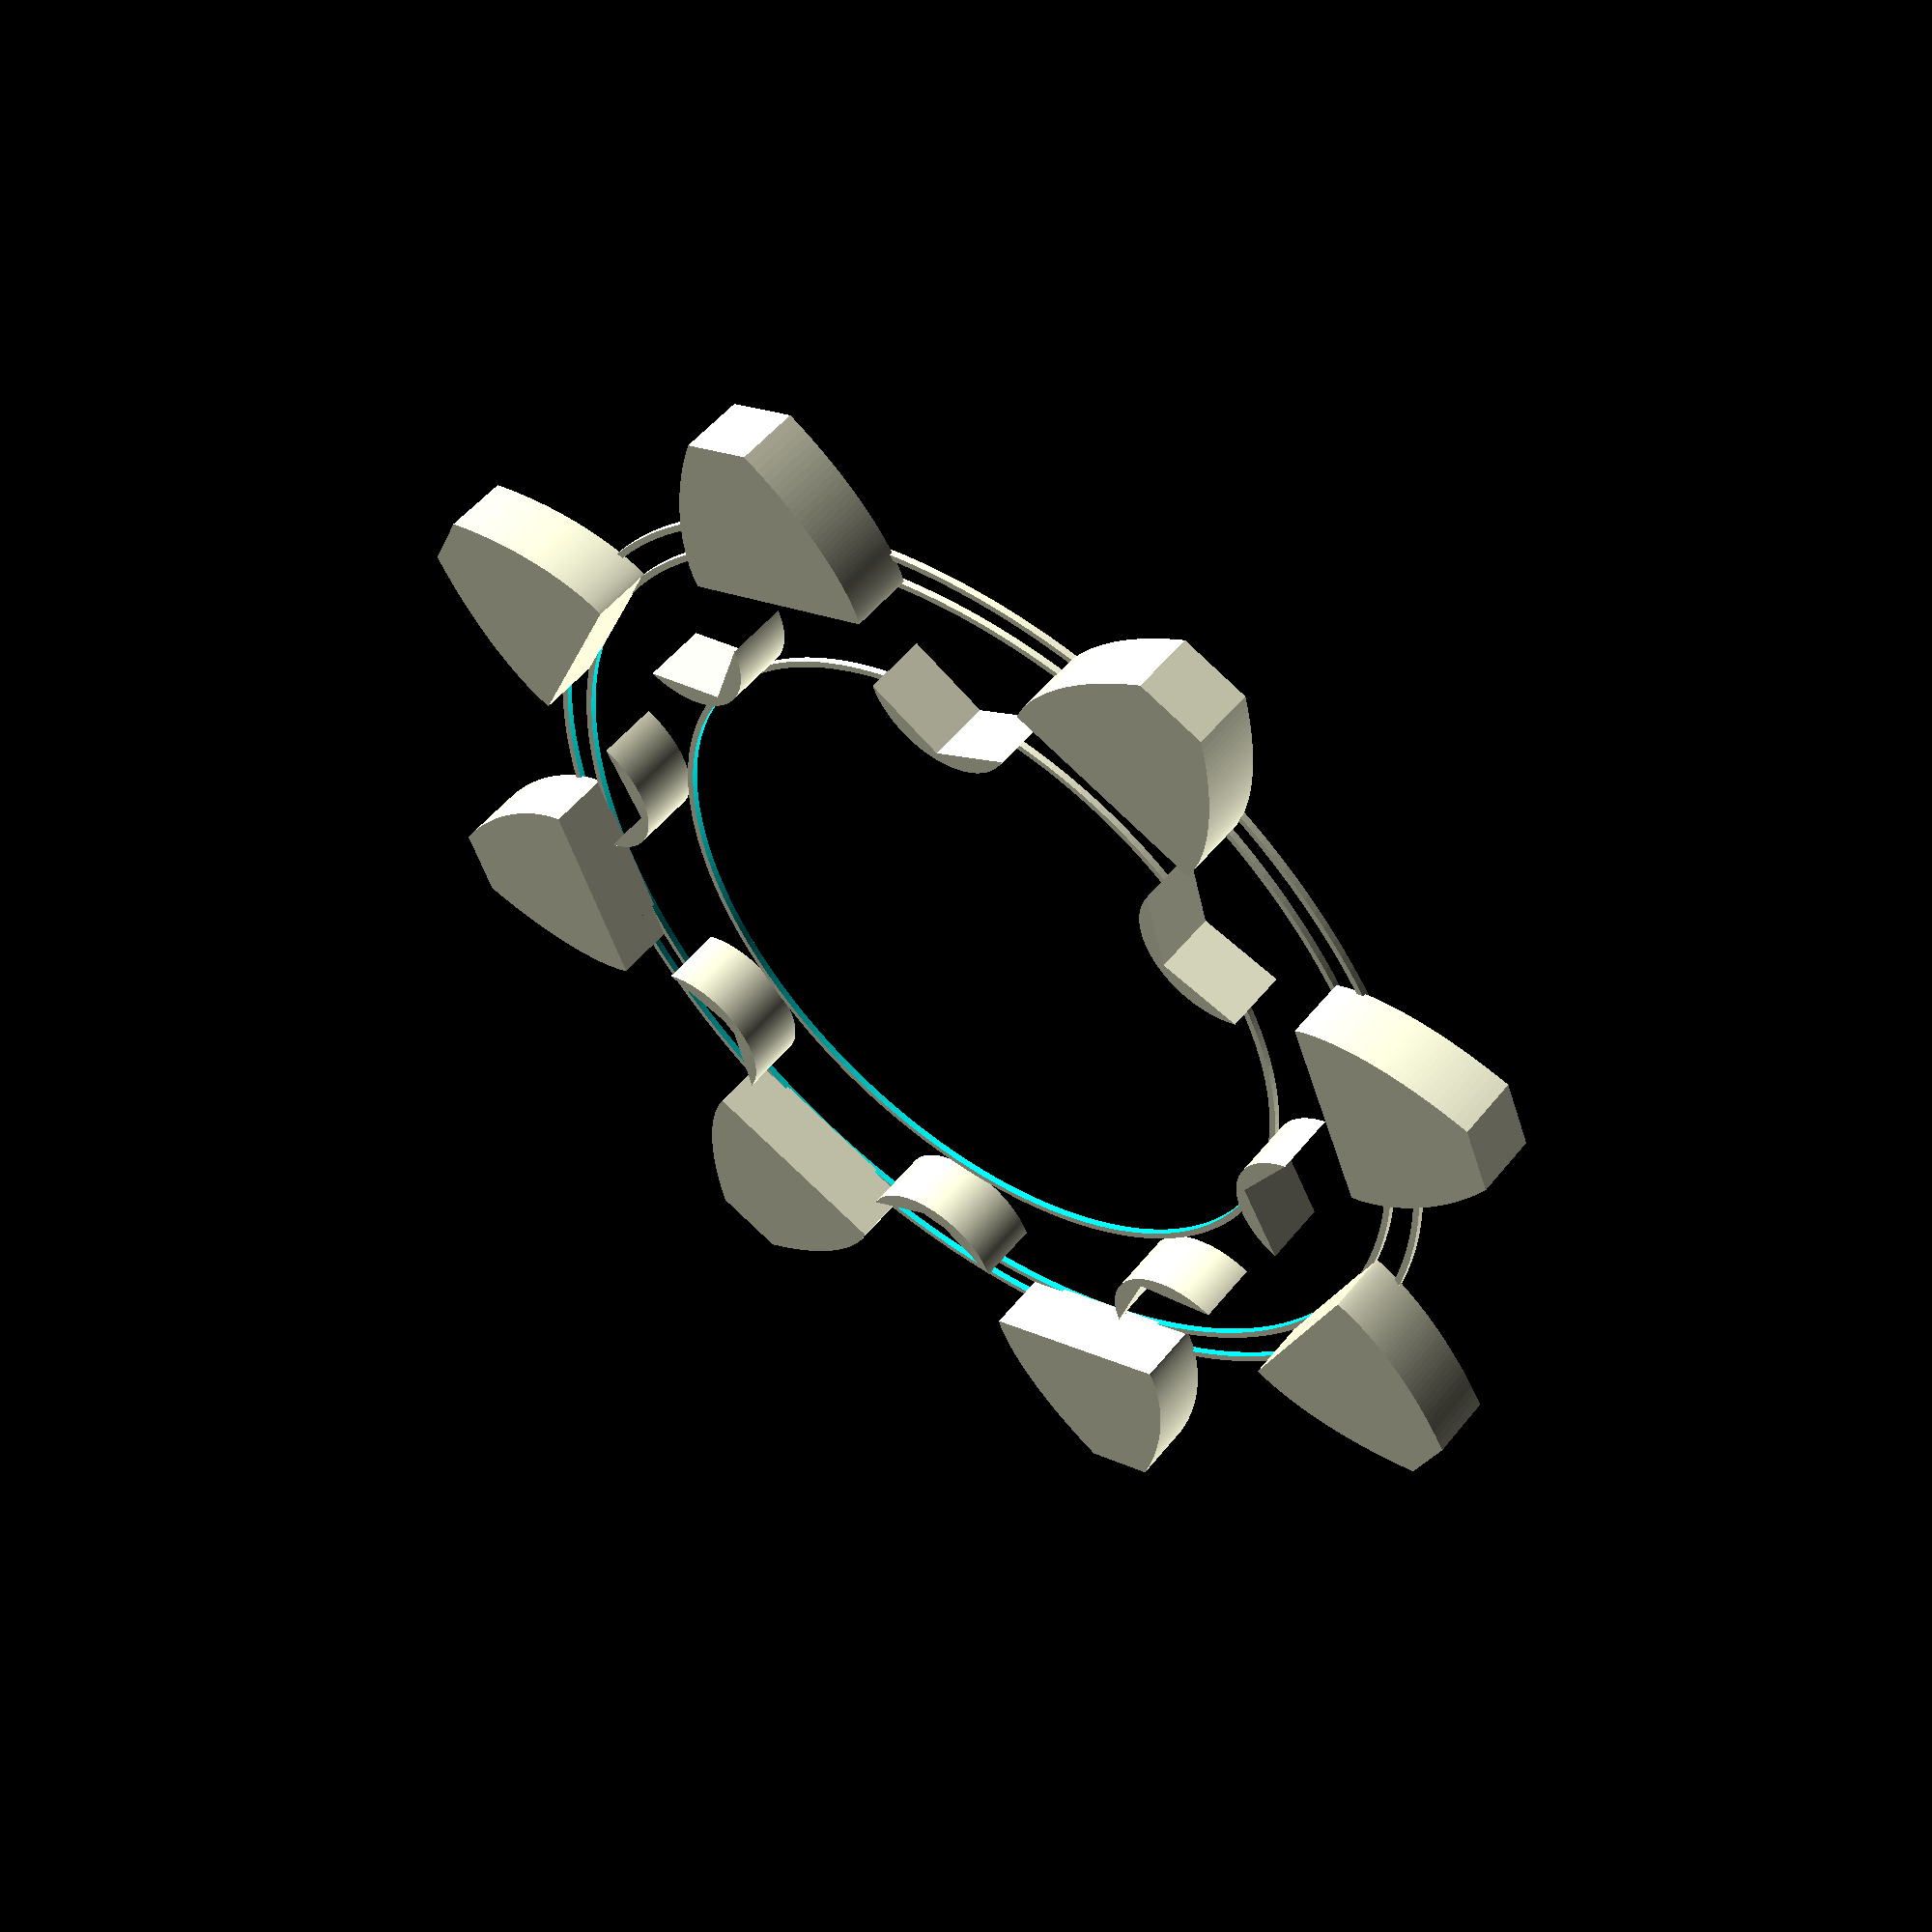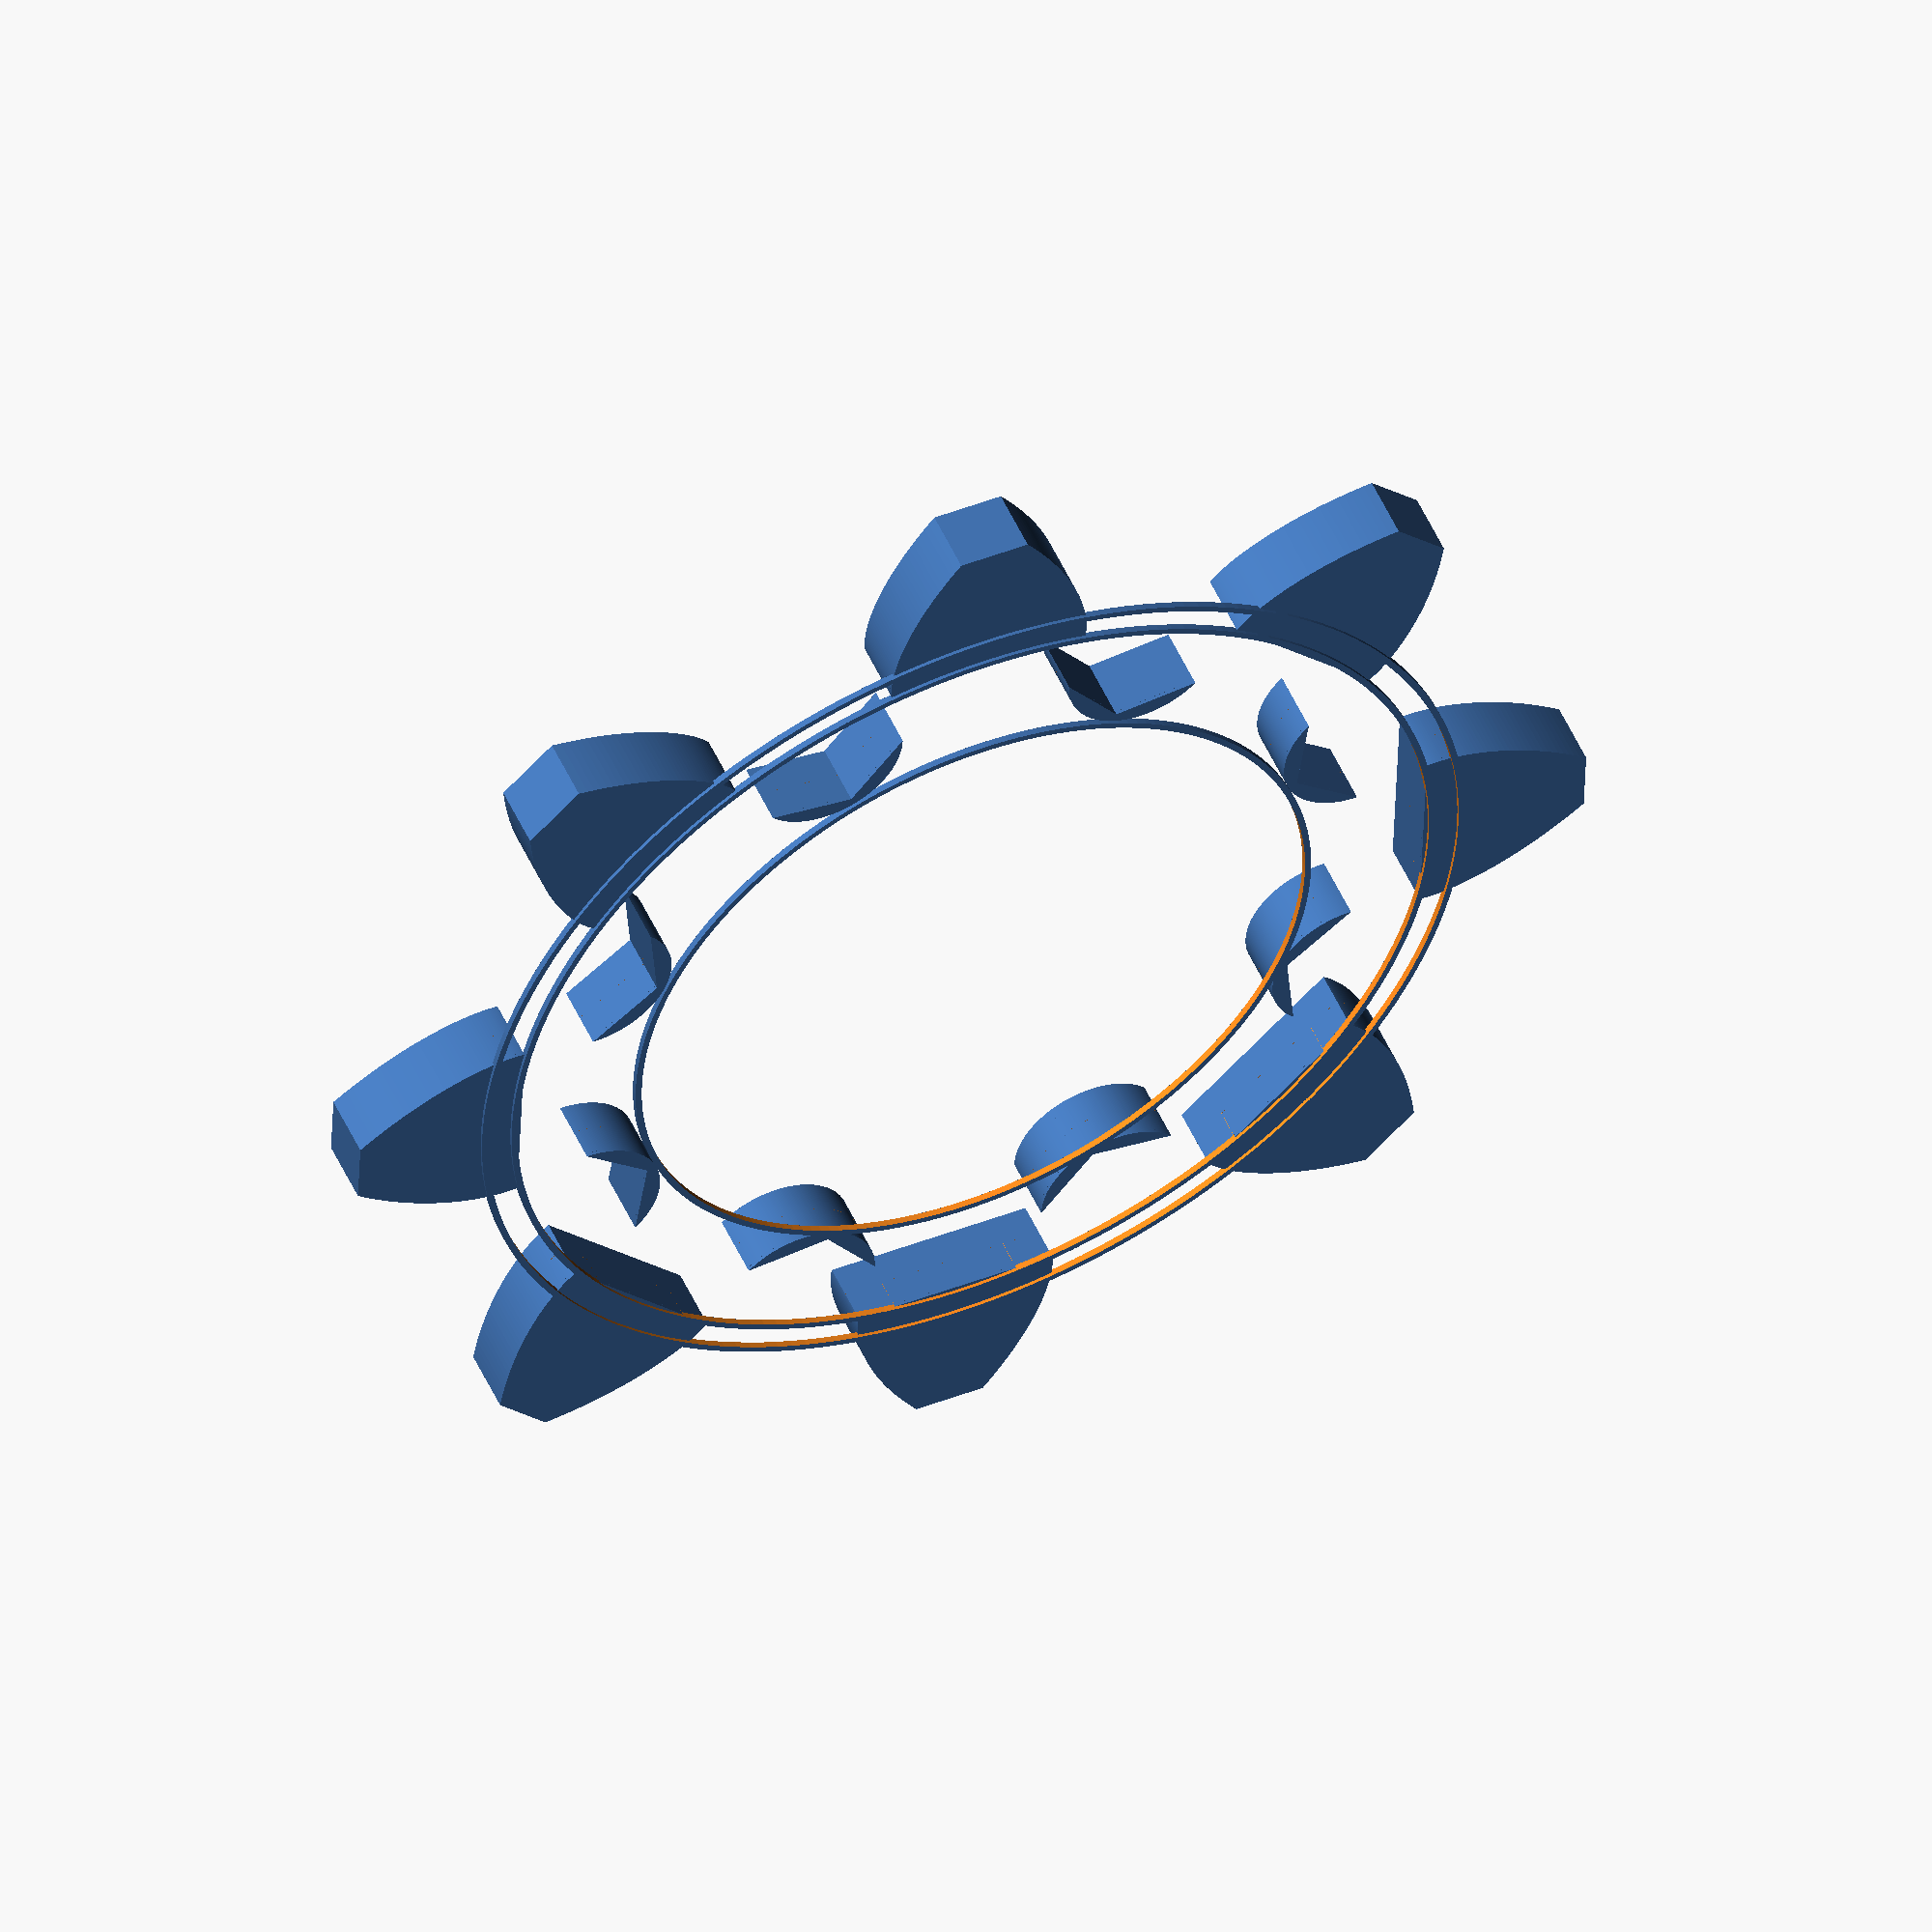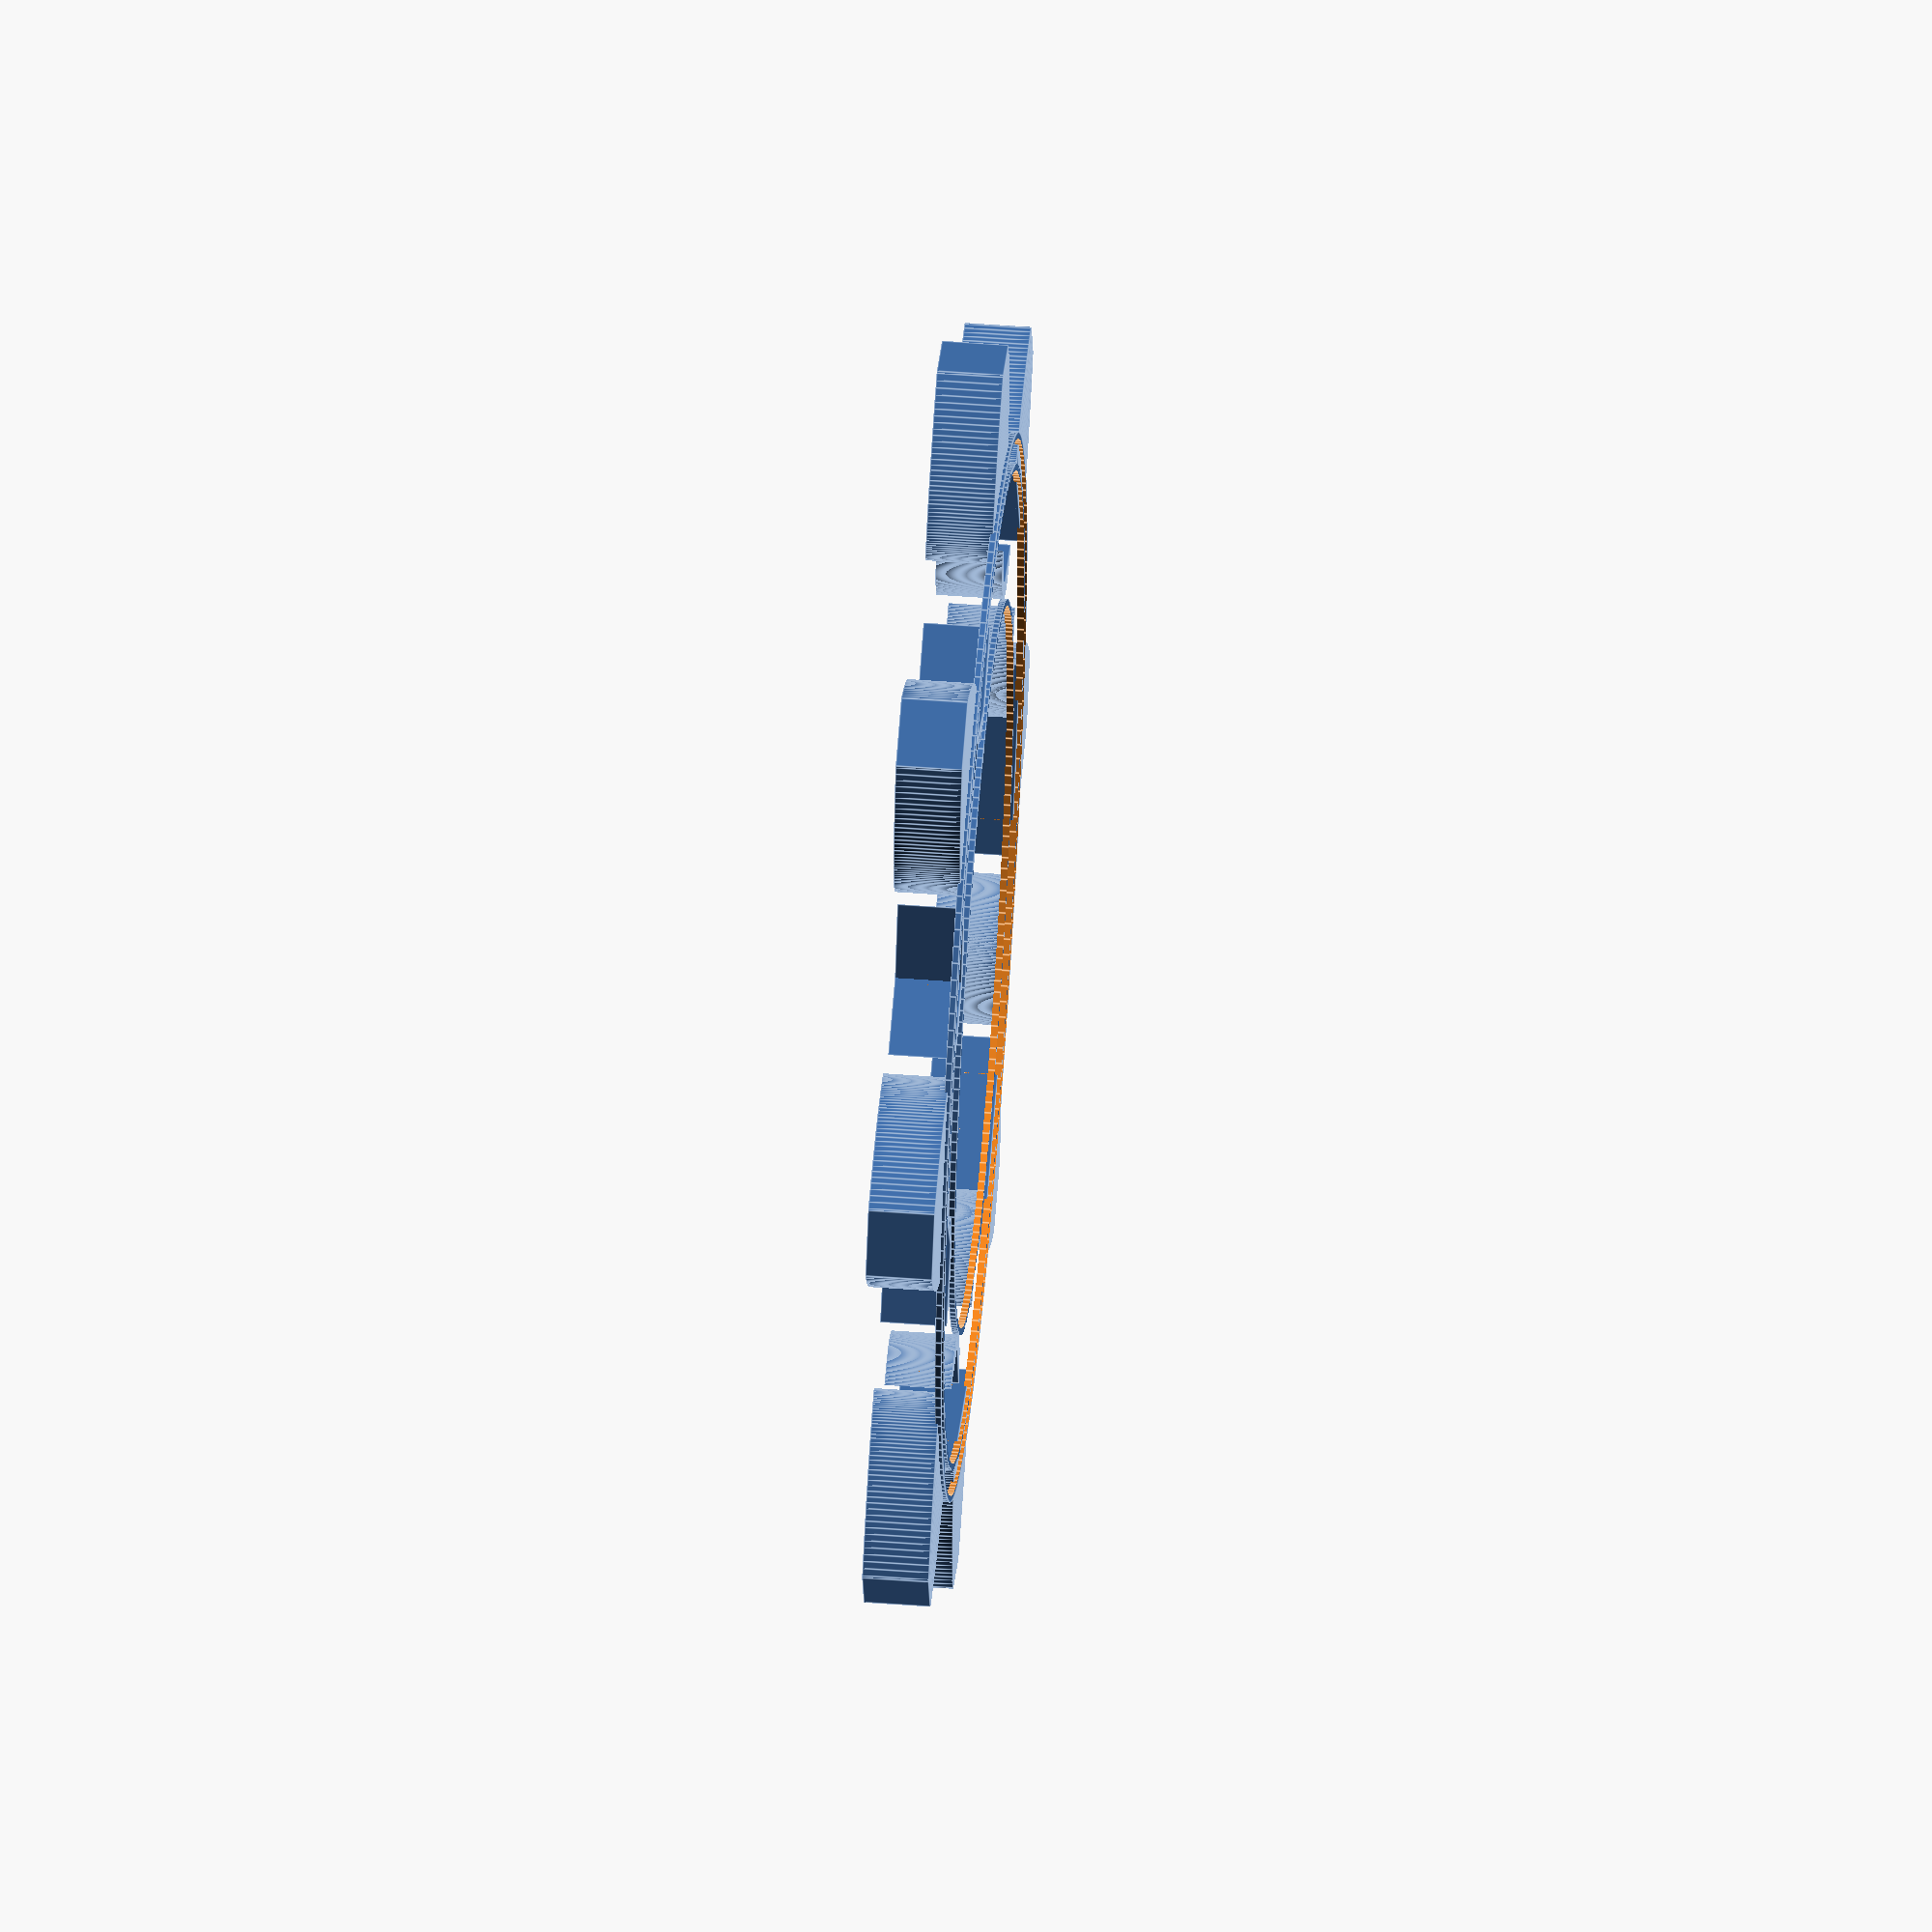
<openscad>
$fn = 200;

// https://qtcgears.com/tools/catalogs/PDF_Q420/Tech.pdf
// https://www.tec-science.com/mechanical-power-transmission/involute-gear/calculation-of-involute-gears/
// https://mathworld.wolfram.com/CircleInvolute.html

module gear(pressure_angle = 20,
            modul = 2,
            num_teeth = 32,
            profile_shift = 0,
            addendum = 1,
            dedendum = 1.25,
            backlash = 0.2,
            root_fillet_radius = 0.2,
            thickness = 1,
            hole_diameter = 1) {

  pitch_diameter = num_teeth*modul;
  pitch_radius = pitch_diameter/2;
  base_diameter = pitch_diameter*cos(pressure_angle);
  base_radius = base_diameter/2;
  root_radius = pitch_radius - (dedendum*modul);
  top_radius = pitch_radius + (addendum*modul);

  create_teeth(num_teeth) tooth(pressure_angle, num_teeth, root_radius, top_radius, base_radius);

  // https://qtcgears.com/tools/catalogs/PDF_Q420/Tech.pdf#page=42
  rack_chordal_thickness = PI*modul/2;
  distance_rolled = rack_chordal_thickness/2 - addendum*modul*tan(pressure_angle);
  angle_from_centered = to_deg(distance_rolled/pitch_radius);
  angle_offset = 180/num_teeth - angle_from_centered;
  
  // #rotate(angle_offset) undercut_profile(addendum*modul, pitch_radius);

  translate([0, 0, .5]) ring(root_radius);
  translate([0, 0, .5]) ring(base_radius);
  translate([0, 0, .5]) ring(pitch_radius);
  //circle(root_radius);
}

// Makes all the teeth using a template tooth
module create_teeth(num_teeth) {
  for (i = [0:num_teeth-1]) {
    rotate(360*i/num_teeth) children();
  }
}

// Create an involute gear tooth
module tooth(pressure_angle, num_teeth, root_radius, top_radius, base_radius) {
  // The angle from the start of the involute curve to the center of the tooth 
  // At the pitch circle, teeth take up half the circumference, so half the tooth is 1/4 of 360/teeth
  half_tooth_angle = 90/num_teeth + inv(pressure_angle);

  // Angle for the right corner of the tooth
  t_end = theta_for_radius(base_radius, top_radius);

  // Points: [x, y, radius]
  base_right = [base_radius, 0];
  top_right = [inv_x(base_radius, t_end), inv_y(base_radius, t_end)];

  // All the points for the right half of the tooth
  points = concat([base_right], involute_points(base_radius, 0, t_end), [top_right]);
  // Rotate points so the center of the tooth is on the x axis
  rotated = rotate_points(points, -half_tooth_angle);
  // Mirror points across the x axis and reverse the order so they can be concatenated
  mirrored = reverse(mirror_points(rotated));
  
  polygon(concat(rotated, mirrored));
  
  
  
  
  // Round the bottom of the root if base_radius > root_radius
  // Needed because involute doesn't extend to the bottom of the root
  angle_between_teeth = 360/num_teeth - 2*half_tooth_angle;
  distance_between_teeth = base_radius*sin(angle_between_teeth/2)*2; // At base circle
  
  // if statement not quite right since teeth arent parallel
  if (distance_between_teeth/2 < base_radius - root_radius) {
    // can't set variables here
    // circle deeper down
    // touches root_radius, lines from origin to tooth fillets
    
    
    fillet_radius = root_radius*sin(angle_between_teeth/2)/(1 - sin(angle_between_teeth/2));
    center = point_on_circle(root_radius + fillet_radius, angle_between_teeth/2);
    fillet_points = translate_points(rotate_points(arc_points(fillet_radius, 90 - angle_between_teeth/2), 180), center);
    
    polygon(rotate_points(fillet_points, half_tooth_angle));
    polygon(mirror_points(rotate_points(fillet_points, half_tooth_angle)));
  }
  else if (base_radius > root_radius) {
    // Find the 90 degree arc tangent to the tooth at the base radius and the root radius
    // For the intersection on the root circle:
    // x = base_radius - y, x^2 + y^2 = root_radius^2, y = fillet_radius (because 90 degree arc)
    // Solve for y: y = (base_radius +/- sqrt(2*root_radius^2 - base_radius^2))/2
    // We only care about the smaller y solution
    intersect_y = (base_radius - sqrt(2*root_radius^2 - base_radius^2))/2;
    fillet_radius = intersect_y;
    // Move the points to line up with the x axis, then rotate them to line up with the tooth
    center = [base_radius, intersect_y];
    fillet_points = translate_points(rotate_points(arc_points(fillet_radius, 90), 180), center);
    polygon(rotate_points(fillet_points, half_tooth_angle));
    polygon(mirror_points(rotate_points(fillet_points, half_tooth_angle)));
  }
}

// The profile that a tooth makes as it meshes with a gear of the given base radius
// Assume the worst possible undercutting, which occurs with a rack
// Can be thought of as an offset inwards of an involute since the rack pitch line is a straight line rolling along the pitch circle of the gear
// Start the profile when the tooth tip is deepest
module undercut_profile(addendum, radius) {  
  points = [for (t = [0:90]) tip_arc_point(addendum, radius, t)];
  polygon(points);
}

module ring(radius) {
  difference() {
    cylinder(0.1, radius, radius, center=true);
    cylinder(1, radius - 0.1, radius - 0.1, center=true);
  }
}

// Get the [x, y] coordinates for a point on a circle at a given angle
function point_on_circle(r, t) = [r*cos(t), r*sin(t)];

// Get the [x, y] coordinates for a point on the involute curve
function involute_point(r, t) = [inv_x(r, t), inv_y(r, t)];

// Get a series of points representing the involute curve between the two angles
function involute_points(r, t_start, t_end, step=1) = [for (t = [t_start:step:t_end]) involute_point(r, t)];
  
// Get the x value for point on the involute curve at the given angle
function inv_x(r, t) = r*(cos(t) + to_rad(t)*sin(t));

// Get the y value for point on the involute curve at the given angle
function inv_y(r, t) = r*(sin(t) - to_rad(t)*cos(t));

// Get the value of theta for a given radius to involute curve
// x = rb(cos(t) + t*sin(t)), y = rb(sin(t) - t*cos(t))
// x^2 + y^2 = rb^2(t^2 + 1), x^2 + y^2 = r^2
// t = sqrt((r/rb)^2 - 1)
function theta_for_radius(rb, r) = to_deg(sqrt(pow(r/rb, 2) - 1));

// Rotate point around the origin
function rotate_point(p, t) = [p[0]*cos(t) - p[1]*sin(t), p[0]*sin(t) + p[1]*cos(t)];

// Rotate point around the origin
function rotate_points(points, t) = [for (p = points) rotate_point(p, t)];

// Mirror points across the x axis
function mirror_points(points) = [for (p = points) [p[0], -p[1]]];

// Reverse order of array
function reverse(elements) = [for (i = [len(elements)-1:-1:0]) elements[i]];

// Get involute angle for a given pitch angle
function inv(angle) = to_deg(tan(angle) - to_rad(angle));

// Get the [x, y] coordinates for a point on the arc generated by the corner of a gear tooth
function tip_arc_point(d, r, t) = [inv_x(r, t) - d*cos(t), inv_y(r, t) - d*sin(t)];

// Radians to degrees
function to_deg(t) = t*180/PI;

// Degrees to radians
function to_rad(a) = a*PI/180;

// Degrees to radians
function distance(p1, p2) = sqrt((p1[0] - p2[0])^2 + (p1[1] - p2[1])^2);

// Get points representing the arc or radius r through the angle t
function arc_points(r, t) = [for (a = [0:t]) point_on_circle(r, a)];
  
// Translate points
function translate_points(points, to) = [for (p = points) [p[0] + to[0], p[1] + to[1]]];


// Get the circle with the given radius that passes through the two points
// Returns the circle with the greater x value
module circle_through(r, p1, p2) {
  midpoint = [(p1[0] + p2[0])/2, (p1[1] + p2[1])/2];
  d = distance(p1, midpoint);
  dist_to_center = sqrt(r^2 - d^2);
  slope = (p1[1]-p2[1])/(p1[0]-p2[0]);
  slope_perp = -1/slope;
  angle = atan(slope_perp);
  x = dist_to_center*cos(angle) + midpoint[0];
  y = dist_to_center*sin(angle) + midpoint[1];
  
  translate([x, y, 0]) circle(r);
}

//arc_points(10, [0, 0], [0, 5]);
//circle(5);


gear(pressure_angle = 20, modul = 2, num_teeth = 8);






</openscad>
<views>
elev=128.1 azim=201.7 roll=322.6 proj=p view=wireframe
elev=308.2 azim=2.1 roll=336.3 proj=o view=wireframe
elev=307.2 azim=27.9 roll=274.6 proj=o view=edges
</views>
